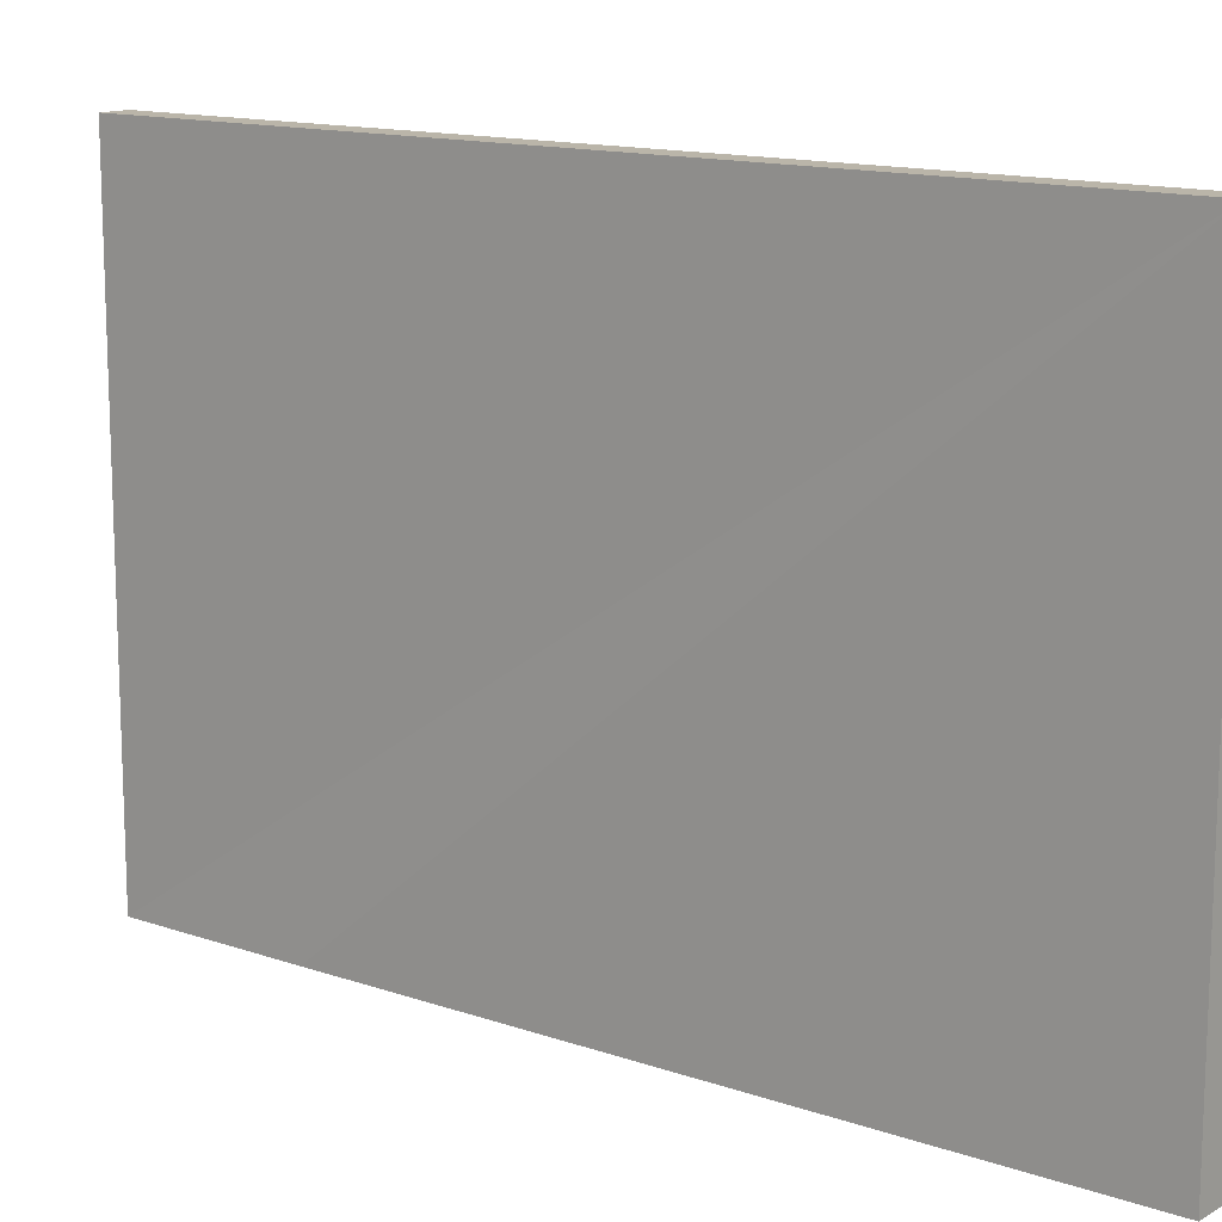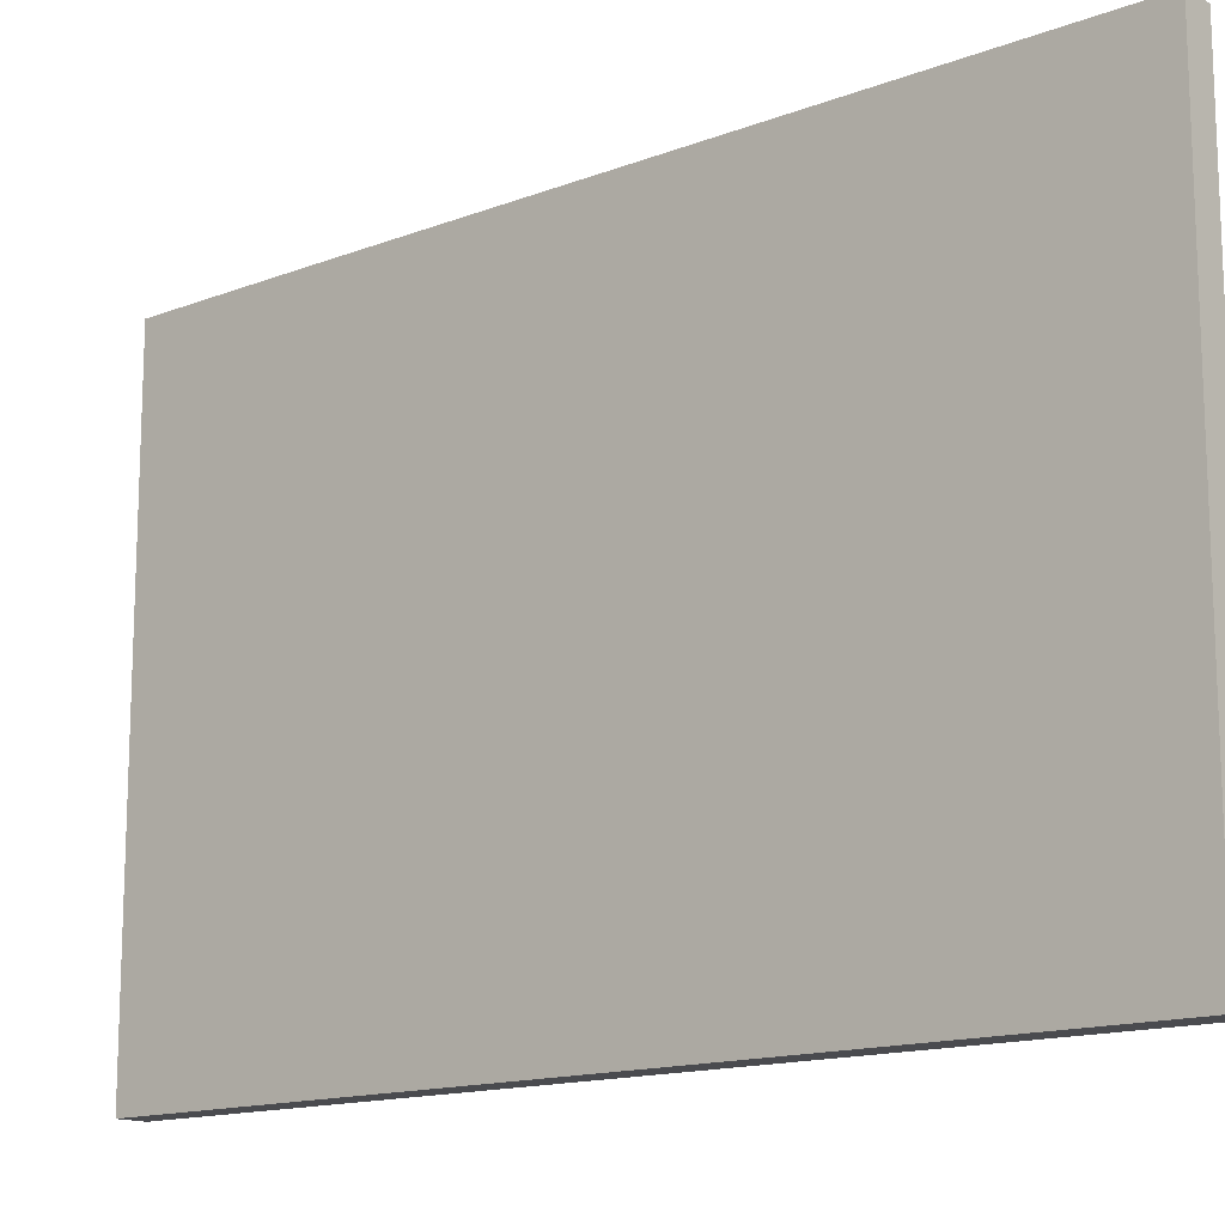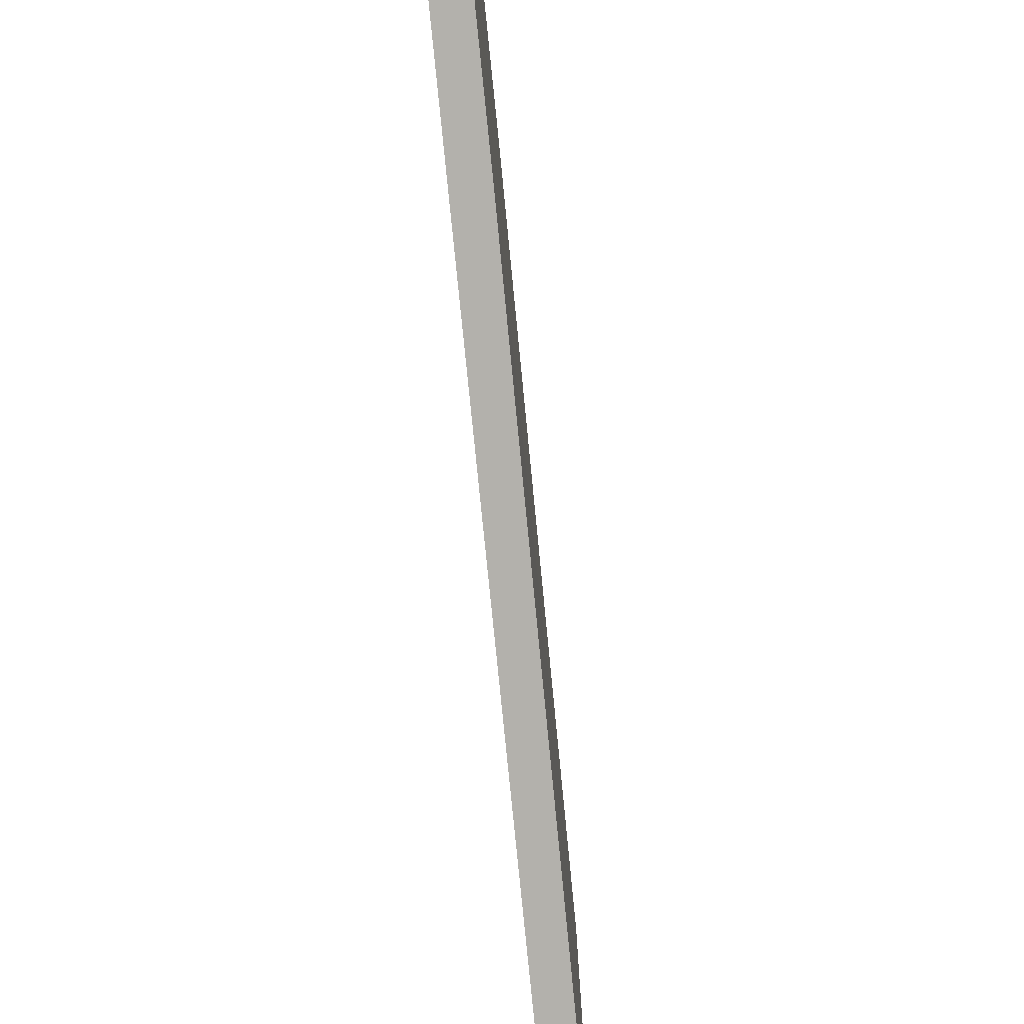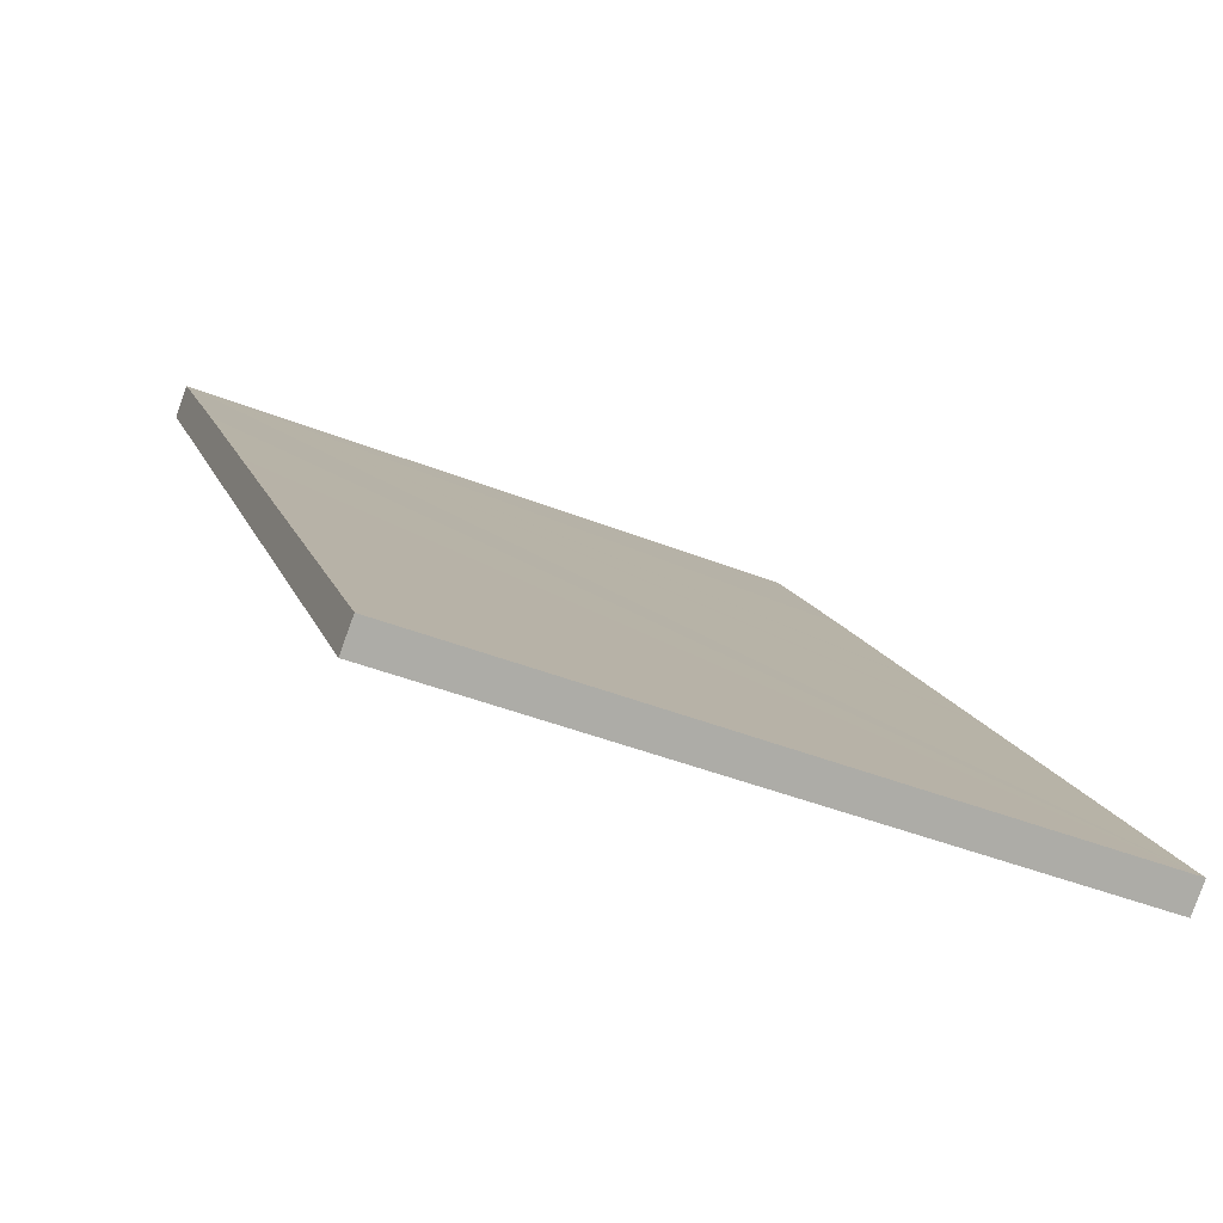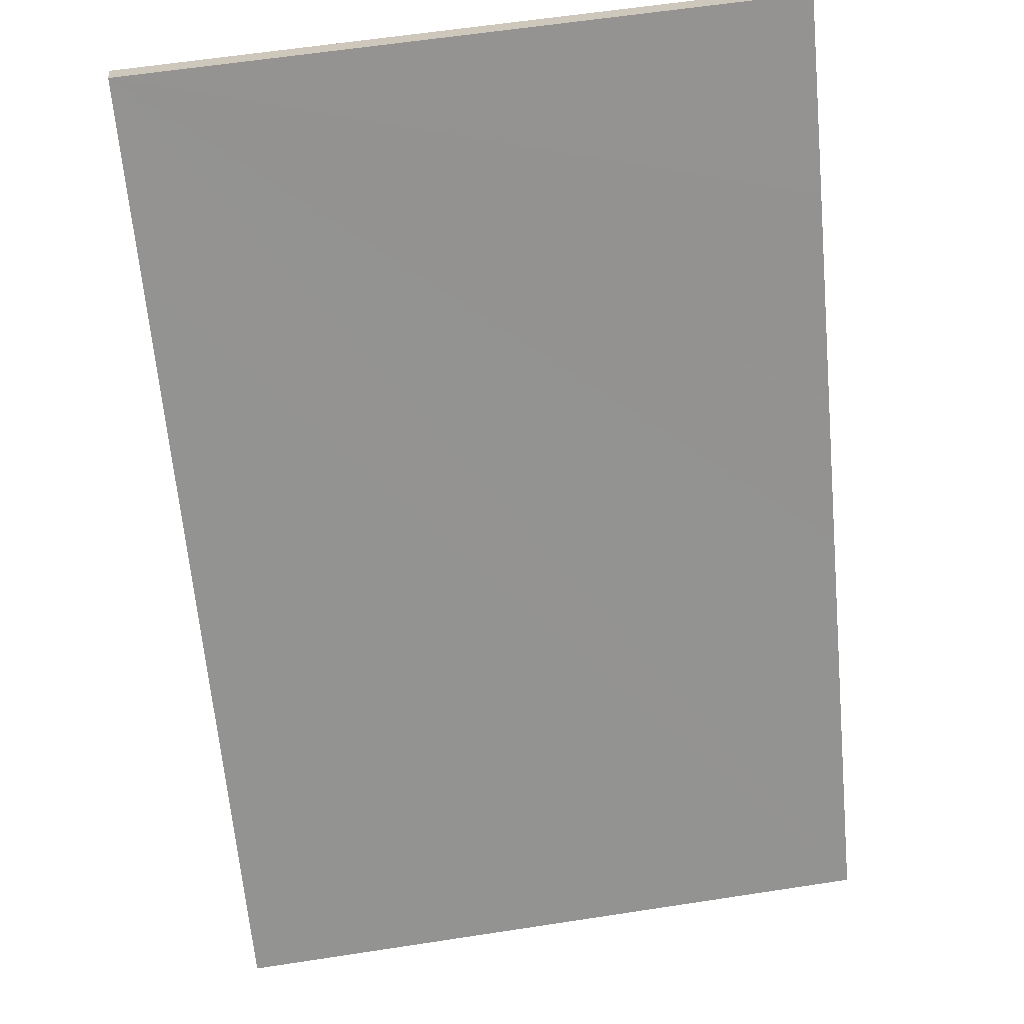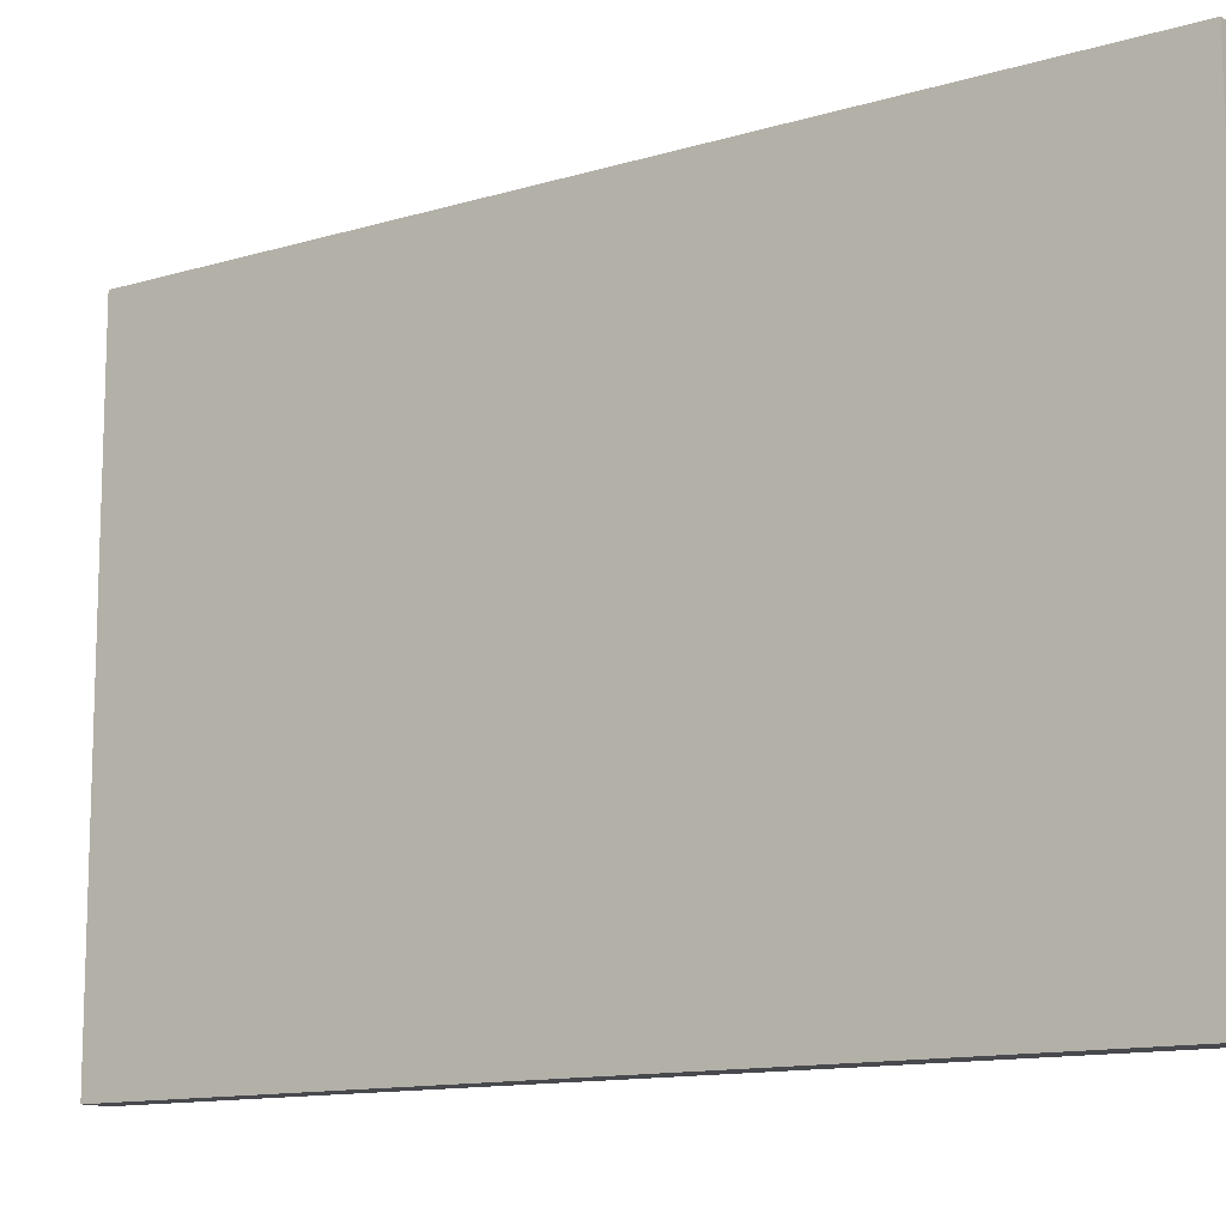
<metadata>
{"format":"obj","ext":"obj","renderer":"f3d","projection":"perspective","resolution":1024,"background":"white","views":[{"elev":13.5,"azim":91.4,"up":"+Y"},{"elev":-14.3,"azim":93.6,"up":"+Y"},{"elev":-79.1,"azim":-30.9,"up":"+Y"},{"elev":-42.7,"azim":64.6,"up":"+Z"},{"elev":60.7,"azim":81.1,"up":"+Z"},{"elev":-12.3,"azim":-91.2,"up":"+Y"}]}
</metadata>
<code>
v  0.413 10.68 0.32
v  3.98 10.68 -5.359
v  0 10.68 6.539e-16
v  2.312 10.68 -2.22
v  4.398 10.68 -5.04
v  5.469 10.68 -7.364
v  4.433 10.68 -5.087
v  5.885 10.68 -7.05
v  9.536 10.68 -12.84
v  5.985 10.68 -7.185
v  9.942 10.68 -12.53
v  9.942 7.674e-16 -12.53
v  9.536 7.863e-16 -12.84
v  5.469 4.509e-16 -7.364
v  3.98 3.281e-16 -5.359
v  0 0 0
v  0.413 -1.959e-17 0.32
v  2.312 1.359e-16 -2.22
v  4.398 3.086e-16 -5.04
v  5.885 4.317e-16 -7.05
v  4.433 3.115e-16 -5.087
v  5.985 4.4e-16 -7.185
g defaultobject
f 1 2 3
f 2 1 4
f 2 4 5
f 2 5 6
f 6 5 7
f 6 7 8
f 6 8 9
f 9 8 10
f 9 10 11
f 12 9 11
f 9 12 13
f 13 6 9
f 6 13 2
f 2 13 3
f 3 13 14
f 3 14 15
f 3 15 16
f 16 1 3
f 1 16 17
f 17 4 1
f 4 17 5
f 5 17 7
f 7 17 8
f 8 17 10
f 10 17 11
f 11 17 18
f 11 18 19
f 11 19 20
f 11 20 12
f 20 19 21
f 12 20 22
f 15 17 16
f 17 15 18
f 18 15 19
f 19 15 14
f 19 14 21
f 21 14 20
f 20 14 13
f 20 13 22
f 22 13 12

</code>
